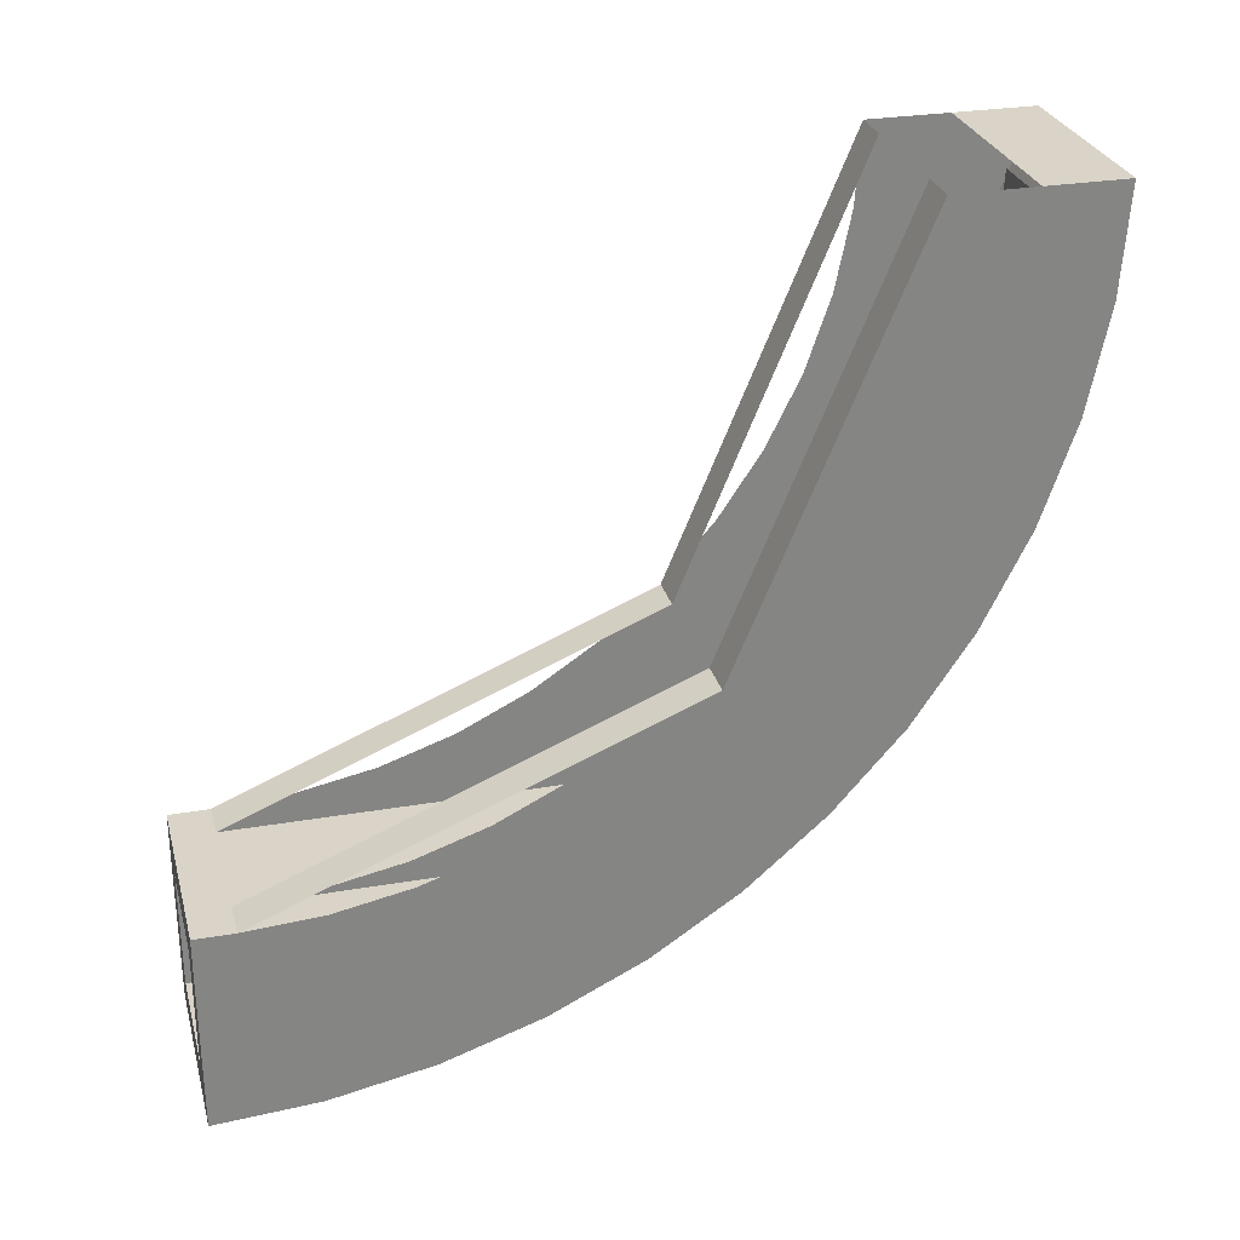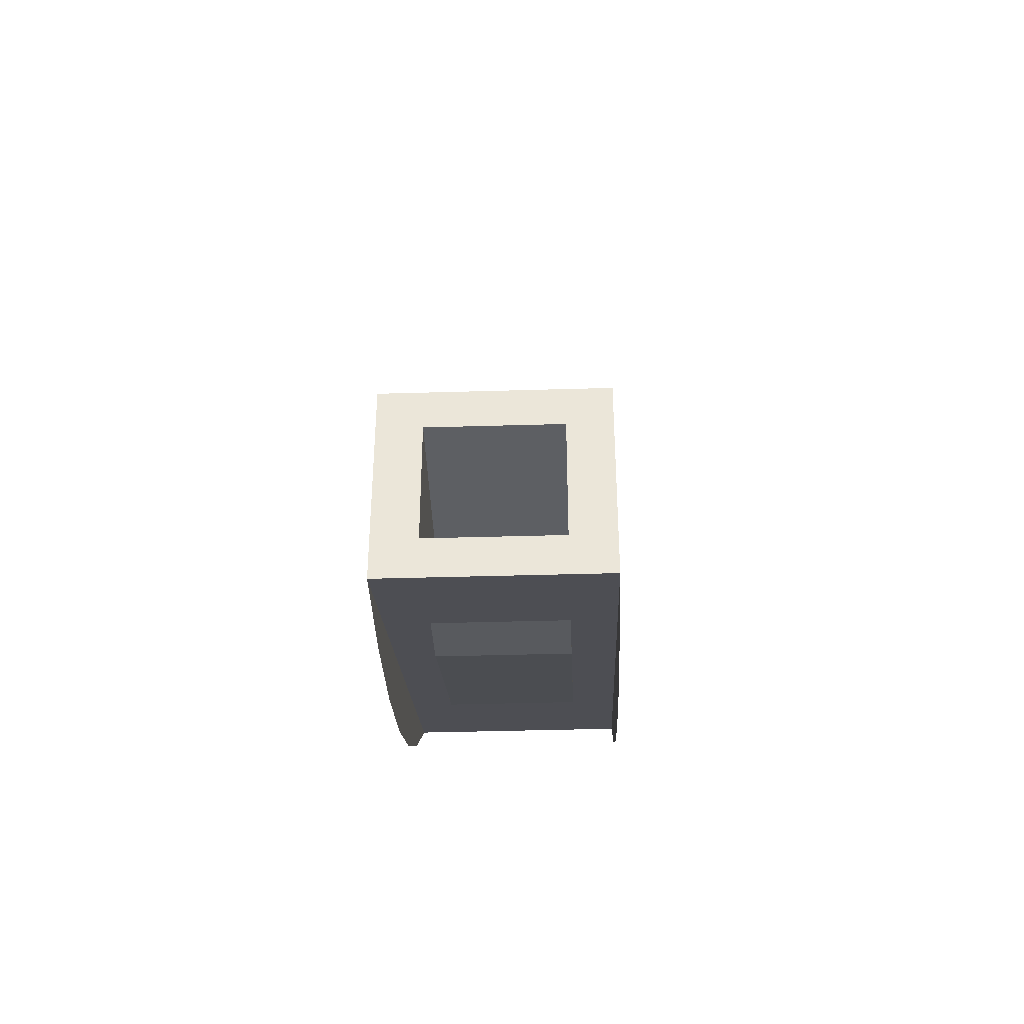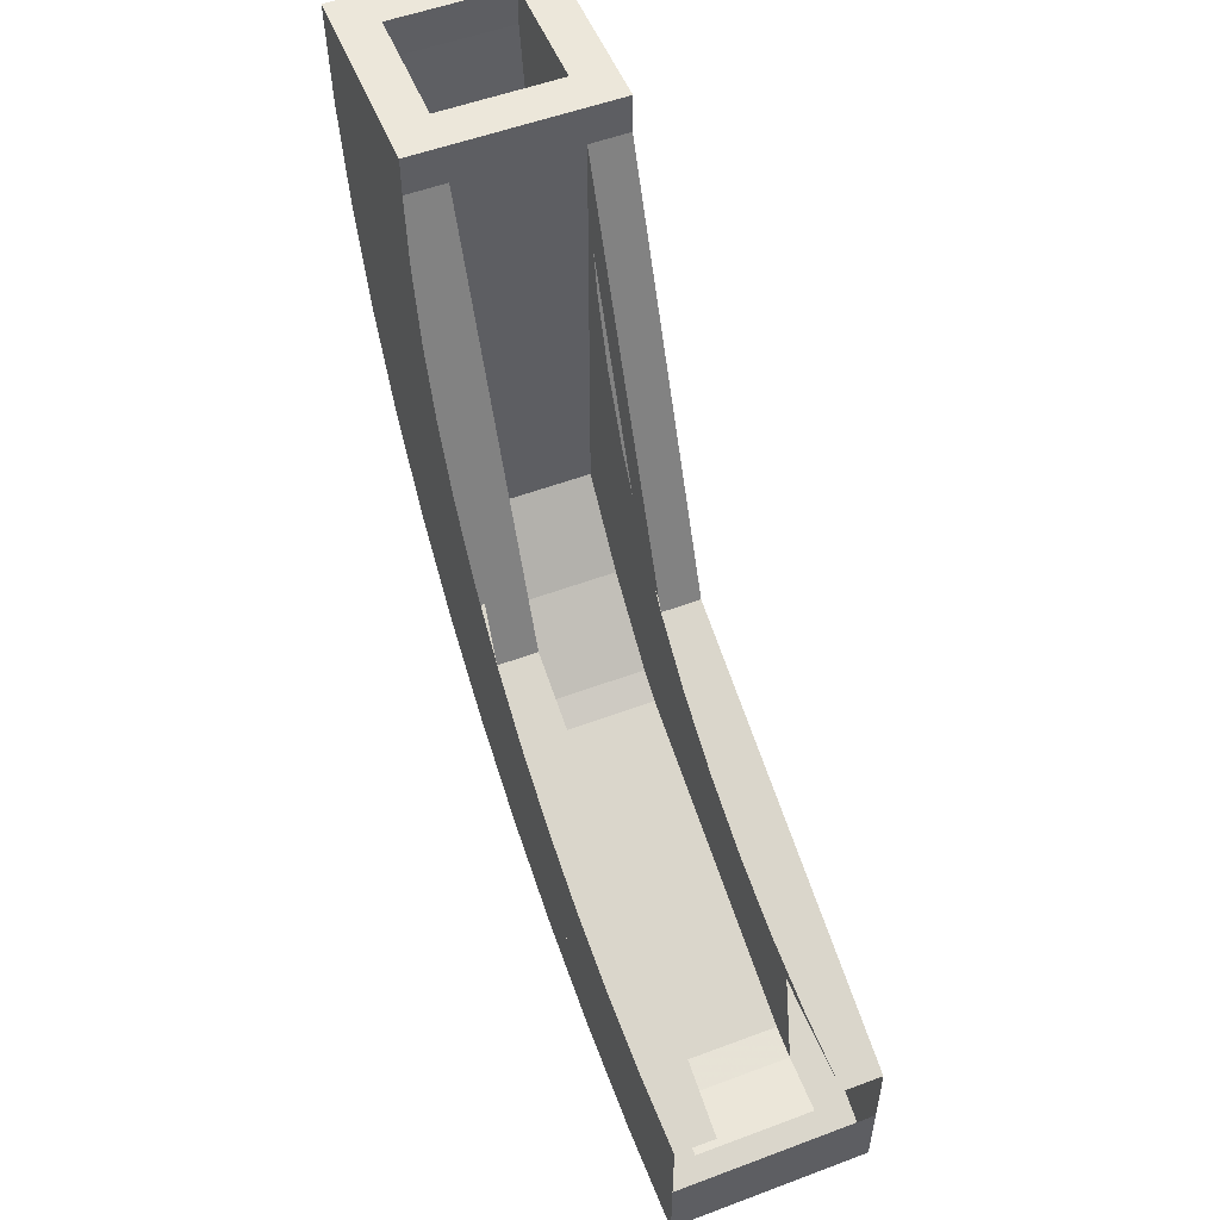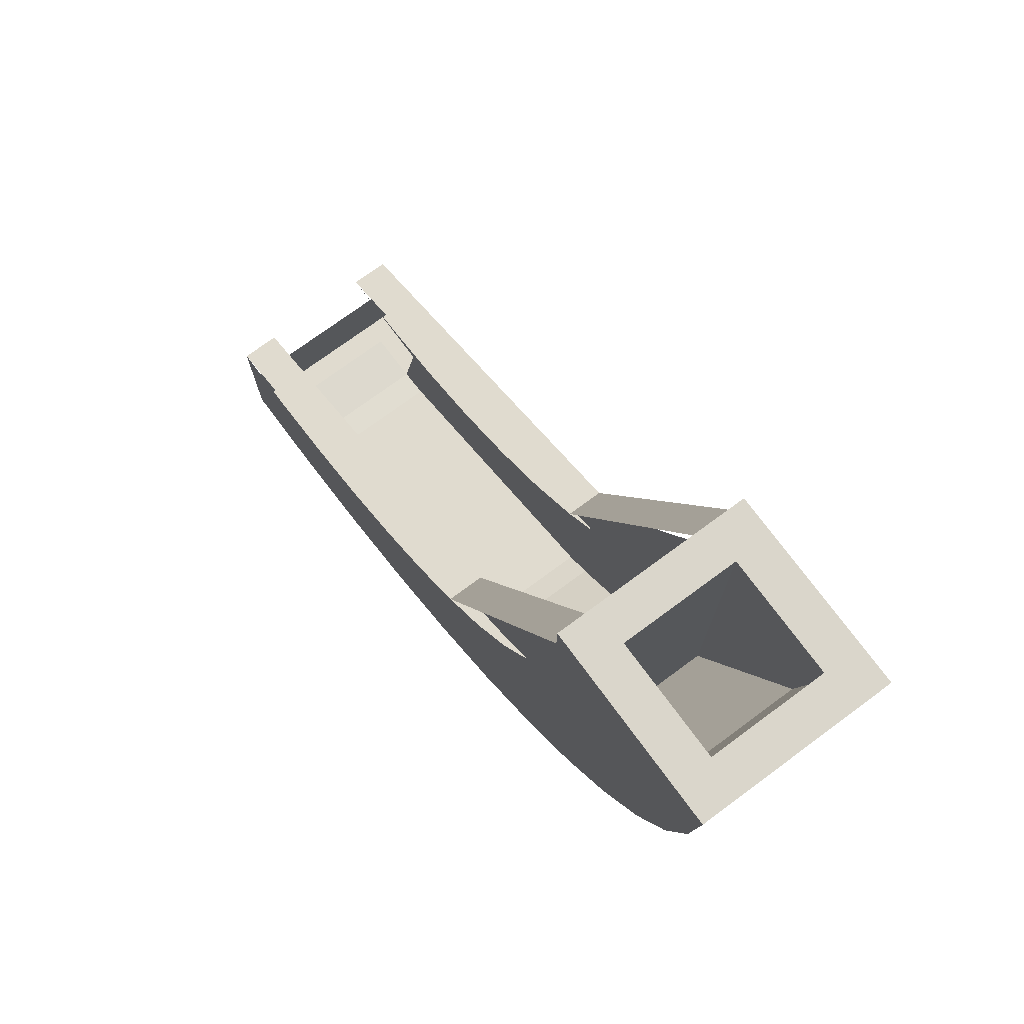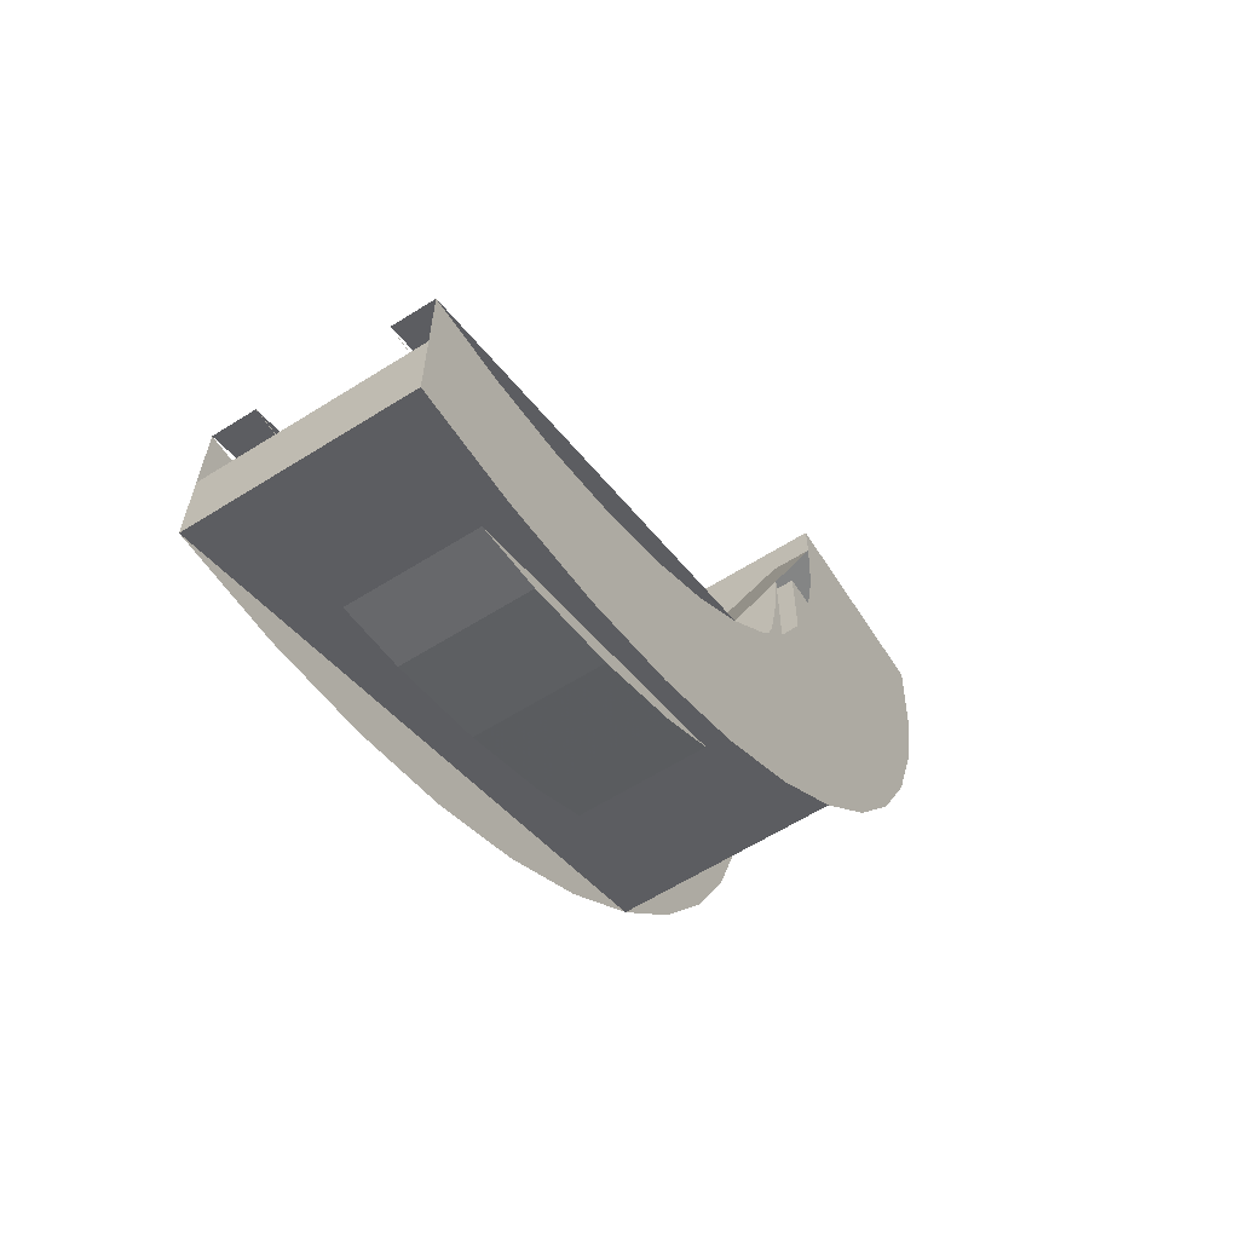
<metadata>
{"format":"obj","ext":"obj","renderer":"f3d","projection":"perspective","resolution":1024,"background":"white","views":[{"elev":28.5,"azim":-104.5,"up":"+Z"},{"elev":-39.9,"azim":-177.9,"up":"+Z"},{"elev":53.5,"azim":-21.8,"up":"+Y"},{"elev":74.1,"azim":143.6,"up":"+Y"},{"elev":-61.6,"azim":32.6,"up":"+Y"}]}
</metadata>
<code>
v 0.5 4 -4
v 0.3 4 -4.2
v -0.3 4 -4.2
v -0.5 4 -4
v -0.5 4 -4
v -0.3 4 -4.2
v -0.3 4 -4.8
v -0.5 4 -5
v -0.5 4 -5
v -0.3 4 -4.8
v 0.3 4 -4.8
v 0.5 4 -5
v 0.5 4 -5
v 0.3 4 -4.8
v 0.3 4 -4.2
v 0.5 4 -4
v -0.3 1.964 -4.2
v -0.3 4 -4.2
v 0.3 4 -4.2
v 0.3 1.964 -4.2
v 0.3 3.8 -4.8
v -0.3 3.8 -4.8
v -0.3 4 -4.8
v 0.3 4 -4.8
v 0.3 1.964 -4.2
v 0.3 3.017 -4.67
v -0.3 3.017 -4.67
v -0.3 1.964 -4.2
v -0.3 3.8 -4.8
v -0.3 3.017 -4.67
v 0.3 3.017 -4.67
v 0.3 3.8 -4.8
v -0.3 3.8 -4.8
v -0.3 4 -4.8
v -0.3 4 -4.2
v -0.3 4 -4.2
v -0.3 1.964 -4.2
v -0.3 3.017 -4.67
v -0.3 3.8 -4.8
v 0.3 4 -4.8
v 0.3 3.8 -4.8
v 0.3 1.964 -4.2
v 0.3 4 -4.2
v 0.3 3.8 -4.8
v 0.3 3.017 -4.67
v 0.3 1.964 -4.2
v 0.5 3.8 -4
v 0.5 4 -4
v 0.3 3.8 -4
v 0.5 4 -4
v -0.5 4 -4
v -0.3 3.8 -4
v 0.3 3.8 -4
v -0.5 3.8 -4
v -0.3 3.8 -4
v -0.5 4 -4
v -0.3 3.203 -4
v 0.3 3.203 -4
v 0.3 3.8 -4
v -0.3 3.8 -4
v 0.5 1.679 -3.121
v 0.5 0.8 -1
v 0.3 0.8 -1
v 0.3 1.679 -3.121
v 0.5 3.8 -4
v 0.5 1.679 -3.121
v 0.3 1.679 -3.121
v 0.3 3.8 -4
v -0.5 1.679 -3.121
v -0.5 0.8 -1
v -0.3 0.8 -1
v -0.3 1.679 -3.121
v -0.5 3.8 -4
v -0.5 1.679 -3.121
v -0.3 1.679 -3.121
v -0.3 3.8 -4
v -0.3 0.8 -1
v -0.3 0.8 -1.597
v -0.3 0.8258 -1.391
v -0.3 0.8258 -1.391
v -0.3 0.8 -1.597
v -0.3 0.9023 -1.776
v -0.3 1.028 -2.148
v -0.3 0.9023 -1.776
v -0.3 0.8 -1.597
v -0.3 1.028 -2.148
v -0.3 1.257 -2.7
v -0.3 1.202 -2.5
v -0.3 1.202 -2.5
v -0.3 1.257 -2.7
v -0.3 1.42 -2.826
v -0.3 1.679 -3.121
v -0.3 1.42 -2.826
v -0.3 1.257 -2.7
v -0.3 1.679 -3.121
v -0.3 2.1 -3.543
v -0.3 1.974 -3.38
v -0.3 1.974 -3.38
v -0.3 2.1 -3.543
v -0.3 2.3 -3.598
v -0.3 2.652 -3.772
v -0.3 2.3 -3.598
v -0.3 2.1 -3.543
v -0.3 2.652 -3.772
v -0.3 3.203 -4
v -0.3 3.024 -3.898
v -0.3 3.024 -3.898
v -0.3 3.203 -4
v -0.3 3.409 -3.974
v -0.3 3.8 -4
v -0.3 3.409 -3.974
v -0.3 3.203 -4
v 0.3 0.8 -1
v 0.3 0.8 -1.597
v 0.3 0.8258 -1.391
v 0.3 0.8258 -1.391
v 0.3 0.8 -1.597
v 0.3 0.9023 -1.776
v 0.3 1.028 -2.148
v 0.3 0.9023 -1.776
v 0.3 0.8 -1.597
v 0.3 1.028 -2.148
v 0.3 1.257 -2.7
v 0.3 1.202 -2.5
v 0.3 1.202 -2.5
v 0.3 1.257 -2.7
v 0.3 1.42 -2.826
v 0.3 1.679 -3.121
v 0.3 1.42 -2.826
v 0.3 1.257 -2.7
v 0.3 1.679 -3.121
v 0.3 2.1 -3.543
v 0.3 1.974 -3.38
v 0.3 1.974 -3.38
v 0.3 2.1 -3.543
v 0.3 2.3 -3.598
v 0.3 2.652 -3.772
v 0.3 2.3 -3.598
v 0.3 2.1 -3.543
v 0.3 2.652 -3.772
v 0.3 3.203 -4
v 0.3 3.024 -3.898
v 0.3 3.024 -3.898
v 0.3 3.203 -4
v 0.3 3.409 -3.974
v 0.3 3.8 -4
v 0.3 3.409 -3.974
v 0.3 3.203 -4
v -0.3 1.687 -4
v 0.3 1.687 -4
v 0.3 3.203 -4
v -0.3 3.203 -4
v -0.3 1.313 -3.672
v 0.3 1.313 -3.672
v 0.3 1.687 -4
v -0.3 1.687 -4
v -0.3 0.9854 -3.299
v 0.3 0.9854 -3.299
v 0.3 1.313 -3.672
v -0.3 1.313 -3.672
v -0.3 0.709 -2.885
v 0.3 0.709 -2.885
v 0.3 0.9854 -3.299
v -0.3 0.9854 -3.299
v -0.3 0.4893 -2.439
v 0.3 0.4893 -2.439
v 0.3 0.709 -2.885
v -0.3 0.709 -2.885
v -0.3 0.3293 -1.969
v 0.3 0.3293 -1.969
v 0.3 0.4893 -2.439
v -0.3 0.4893 -2.439
v -0.3 0.2325 -1.481
v 0.3 0.2325 -1.481
v 0.3 0.3293 -1.969
v -0.3 0.3293 -1.969
v -0.3 0.2325 -1.481
v -0.3 0.2132 -1.2
v 0.3 0.2132 -1.2
v 0.3 0.2325 -1.481
v -0.3 0.2325 -1.481
v -0.3 1.687 -4
v -0.3 1.313 -3.672
v -0.3 0.3293 -1.969
v -0.3 0.3293 -1.969
v -0.3 1.313 -3.672
v -0.3 0.9854 -3.299
v -0.3 0.4893 -2.439
v -0.3 0.4893 -2.439
v -0.3 0.9854 -3.299
v -0.3 0.709 -2.885
v -0.3 0.8 -1.597
v -0.3 0.2325 -1.481
v -0.3 1.028 -2.148
v -0.3 1.028 -2.148
v -0.3 0.2325 -1.481
v -0.3 1.687 -4
v -0.3 1.257 -2.7
v -0.3 1.257 -2.7
v -0.3 1.687 -4
v -0.3 1.679 -3.121
v -0.3 1.679 -3.121
v -0.3 1.687 -4
v -0.3 2.1 -3.543
v -0.3 2.1 -3.543
v -0.3 1.687 -4
v -0.3 2.652 -3.772
v -0.3 2.652 -3.772
v -0.3 1.687 -4
v -0.3 3.203 -4
v 0.3 0.2325 -1.481
v 0.3 1.687 -4
v 0.3 1.313 -3.672
v 0.3 0.3293 -1.969
v 0.3 0.3293 -1.969
v 0.3 1.313 -3.672
v 0.3 0.9854 -3.299
v 0.3 0.4893 -2.439
v 0.3 0.4893 -2.439
v 0.3 0.9854 -3.299
v 0.3 0.709 -2.885
v 0.3 0.2325 -1.481
v 0.3 0.8 -1.597
v 0.3 1.028 -2.148
v 0.3 1.687 -4
v 0.3 0.2325 -1.481
v 0.3 1.028 -2.148
v 0.3 1.257 -2.7
v 0.3 1.687 -4
v 0.3 1.257 -2.7
v 0.3 1.679 -3.121
v 0.3 1.687 -4
v 0.3 1.679 -3.121
v 0.3 2.1 -3.543
v 0.3 1.687 -4
v 0.3 2.1 -3.543
v 0.3 2.652 -3.772
v 0.3 1.687 -4
v 0.3 2.652 -3.772
v 0.3 3.203 -4
v -0.5 0 -1
v -0.5 0.4 -1
v 0.5 0.4 -1
v 0.5 0 -1
v 0.5 1.172 -3.828
v 0.5 0 -1
v -0.5 0 -1
v -0.5 1.172 -3.828
v 0.5 4 -5
v 0.5 1.172 -3.828
v -0.5 1.172 -3.828
v -0.5 4 -5
v 0.5 1.172 -3.828
v 0.5 0 -1
v 0.5 0.0344 -1.522
v 0.5 0.8264 -3.435
v 0.5 0.8264 -3.435
v 0.5 0.0344 -1.522
v 0.5 0.1364 -2.035
v 0.5 0.536 -3
v 0.5 0.536 -3
v 0.5 0.1364 -2.035
v 0.5 0.3044 -2.531
v -0.5 1.172 -3.828
v -0.5 0 -1
v -0.5 0.0344 -1.522
v -0.5 0.8264 -3.435
v -0.5 0.8264 -3.435
v -0.5 0.0344 -1.522
v -0.5 0.1364 -2.035
v -0.5 0.536 -3
v -0.5 0.536 -3
v -0.5 0.1364 -2.035
v -0.5 0.3044 -2.531
v 0.5 1.172 -3.828
v 0.5 4 -5
v 0.5 3.478 -4.966
v 0.5 1.565 -4.174
v 0.5 1.565 -4.174
v 0.5 3.478 -4.966
v 0.5 2.965 -4.864
v 0.5 2 -4.464
v 0.5 2 -4.464
v 0.5 2.965 -4.864
v 0.5 2.469 -4.696
v -0.5 1.172 -3.828
v -0.5 4 -5
v -0.5 3.478 -4.966
v -0.5 1.565 -4.174
v -0.5 1.565 -4.174
v -0.5 3.478 -4.966
v -0.5 2.965 -4.864
v -0.5 2 -4.464
v -0.5 2 -4.464
v -0.5 2.965 -4.864
v -0.5 2.469 -4.696
v -0.5 0.8 -1
v -0.5 0.8 -1.597
v -0.5 0.8258 -1.391
v -0.5 0.8258 -1.391
v -0.5 0.8 -1.597
v -0.5 0.9023 -1.776
v -0.5 1.028 -2.148
v -0.5 0.9023 -1.776
v -0.5 0.8 -1.597
v -0.5 1.028 -2.148
v -0.5 1.257 -2.7
v -0.5 1.202 -2.5
v -0.5 1.202 -2.5
v -0.5 1.257 -2.7
v -0.5 1.42 -2.826
v -0.5 1.679 -3.121
v -0.5 1.42 -2.826
v -0.5 1.257 -2.7
v -0.5 1.679 -3.121
v -0.5 2.1 -3.543
v -0.5 1.974 -3.38
v -0.5 1.974 -3.38
v -0.5 2.1 -3.543
v -0.5 2.3 -3.598
v -0.5 2.652 -3.772
v -0.5 2.3 -3.598
v -0.5 2.1 -3.543
v -0.5 2.652 -3.772
v -0.5 3.203 -4
v -0.5 3.024 -3.898
v -0.5 3.024 -3.898
v -0.5 3.203 -4
v -0.5 3.409 -3.974
v -0.5 3.8 -4
v -0.5 3.409 -3.974
v -0.5 3.203 -4
v 0.5 0.8 -1
v 0.5 0.8 -1.597
v 0.5 0.8258 -1.391
v 0.5 0.8258 -1.391
v 0.5 0.8 -1.597
v 0.5 0.9023 -1.776
v 0.5 1.028 -2.148
v 0.5 0.9023 -1.776
v 0.5 0.8 -1.597
v 0.5 1.028 -2.148
v 0.5 1.257 -2.7
v 0.5 1.202 -2.5
v 0.5 1.202 -2.5
v 0.5 1.257 -2.7
v 0.5 1.42 -2.826
v 0.5 1.679 -3.121
v 0.5 1.42 -2.826
v 0.5 1.257 -2.7
v 0.5 1.679 -3.121
v 0.5 2.1 -3.543
v 0.5 1.974 -3.38
v 0.5 1.974 -3.38
v 0.5 2.1 -3.543
v 0.5 2.3 -3.598
v 0.5 2.652 -3.772
v 0.5 2.3 -3.598
v 0.5 2.1 -3.543
v 0.5 2.652 -3.772
v 0.5 3.203 -4
v 0.5 3.024 -3.898
v 0.5 3.024 -3.898
v 0.5 3.203 -4
v 0.5 3.409 -3.974
v 0.5 3.8 -4
v 0.5 3.409 -3.974
v 0.5 3.203 -4
v 0.5 4 -5
v 0.5 4 -4
v 0.5 3.8 -4
v 0.5 4 -5
v 0.5 3.8 -4
v 0.5 3.203 -4
v 0.5 3.203 -4
v 0.5 2.652 -3.772
v 0.5 1.172 -3.828
v 0.5 4 -5
v 0.5 1.172 -3.828
v 0.5 2.652 -3.772
v 0.5 2.1 -3.543
v 0.5 1.172 -3.828
v 0.5 2.1 -3.543
v 0.5 1.679 -3.121
v 0.5 1.172 -3.828
v 0.5 1.679 -3.121
v 0.5 1.257 -2.7
v 0.5 1.257 -2.7
v 0.5 1.028 -2.148
v 0.5 0 -1
v 0.5 1.172 -3.828
v 0.5 1.028 -2.148
v 0.5 0.8 -1.597
v 0.5 0.4 -1
v 0.5 0 -1
v 0.5 0.4 -1
v 0.5 0.8 -1.597
v 0.5 0.8 -1
v -0.5 4 -4
v -0.5 4 -5
v -0.5 3.8 -4
v -0.5 3.8 -4
v -0.5 4 -5
v -0.5 3.203 -4
v -0.5 1.172 -3.828
v -0.5 2.652 -3.772
v -0.5 3.203 -4
v -0.5 4 -5
v -0.5 2.652 -3.772
v -0.5 1.172 -3.828
v -0.5 2.1 -3.543
v -0.5 2.1 -3.543
v -0.5 1.172 -3.828
v -0.5 1.679 -3.121
v -0.5 1.679 -3.121
v -0.5 1.172 -3.828
v -0.5 1.257 -2.7
v -0.5 0 -1
v -0.5 1.028 -2.148
v -0.5 1.257 -2.7
v -0.5 1.172 -3.828
v -0.5 0.4 -1
v -0.5 0.8 -1.597
v -0.5 1.028 -2.148
v -0.5 0 -1
v -0.5 0.8 -1.597
v -0.5 0.4 -1
v -0.5 0.8 -1
g mesh7218865
f 1 2 3
f 3 4 1
f 5 6 7
f 7 8 5
f 9 10 11
f 11 12 9
f 13 14 15
f 15 16 13
g mesh7218869
f 17 18 19
f 19 20 17
g mesh7218871
f 21 23 22
f 23 21 24
f 25 26 27
f 27 28 25
f 29 30 31
f 31 32 29
f 33 34 35
f 36 37 38
f 38 39 36
f 40 41 42
f 42 43 40
f 44 45 46
g mesh7218873
f 47 48 49
f 50 51 52
f 52 53 50
f 54 55 56
f 57 58 59
f 59 60 57
g mesh7218876
f 61 63 62
f 63 61 64
f 65 67 66
f 67 65 68
g mesh7218882
f 69 70 71
f 71 72 69
f 73 74 75
f 75 76 73
g mesh7218886
f 77 78 79
f 80 81 82
f 83 84 85
f 86 87 88
f 89 90 91
f 92 93 94
f 95 96 97
f 98 99 100
f 101 102 103
f 104 105 106
f 107 108 109
f 110 111 112
g mesh7218888
f 113 115 114
f 116 118 117
f 119 121 120
f 122 124 123
f 125 127 126
f 128 130 129
f 131 133 132
f 134 136 135
f 137 139 138
f 140 142 141
f 143 145 144
f 146 148 147
g mesh7218890
f 149 150 151
f 151 152 149
g mesh7218894
f 153 154 155
f 155 156 153
f 157 158 159
f 159 160 157
f 161 162 163
f 163 164 161
f 165 166 167
f 167 168 165
f 169 170 171
f 171 172 169
f 173 174 175
f 175 176 173
f 177 178 179
f 179 180 177
g mesh7218898
f 181 183 182
f 183 181 184
f 185 187 186
f 187 185 188
f 189 191 190
f 192 193 194
f 195 196 197
f 197 198 195
f 199 200 201
f 202 203 204
f 205 206 207
f 208 209 210
g mesh7218900
f 211 212 213
f 213 214 211
f 215 216 217
f 217 218 215
f 219 220 221
f 222 223 224
f 225 226 227
f 227 228 225
f 229 230 231
f 232 233 234
f 235 236 237
f 238 239 240
g mesh7218903
f 241 243 242
f 243 241 244
g mesh7218908
f 245 246 247
f 247 248 245
f 249 250 251
f 251 252 249
g mesh7218912
f 253 254 255
f 255 256 253
f 257 258 259
f 259 260 257
f 261 262 263
g mesh7218914
f 264 266 265
f 266 264 267
f 268 270 269
f 270 268 271
f 272 274 273
g mesh7218916
f 275 277 276
f 277 275 278
f 279 281 280
f 281 279 282
f 283 285 284
g mesh7218918
f 286 287 288
f 288 289 286
f 290 291 292
f 292 293 290
f 294 295 296
g mesh7218920
f 297 299 298
f 300 302 301
f 303 305 304
f 306 308 307
f 309 311 310
f 312 314 313
f 315 317 316
f 318 320 319
f 321 323 322
f 324 326 325
f 327 329 328
f 330 332 331
g mesh7218922
f 333 334 335
f 336 337 338
f 339 340 341
f 342 343 344
f 345 346 347
f 348 349 350
f 351 352 353
f 354 355 356
f 357 358 359
f 360 361 362
f 363 364 365
f 366 367 368
f 369 370 371
f 372 373 374
f 375 376 377
f 377 378 375
f 379 380 381
f 382 383 384
f 385 386 387
f 388 389 390
f 390 391 388
f 392 393 394
f 394 395 392
f 396 397 398
f 399 400 401
f 402 403 404
f 405 406 407
f 407 408 405
f 409 410 411
f 412 413 414
f 415 416 417
f 418 419 420
f 420 421 418
f 422 423 424
f 424 425 422
f 426 427 428

</code>
